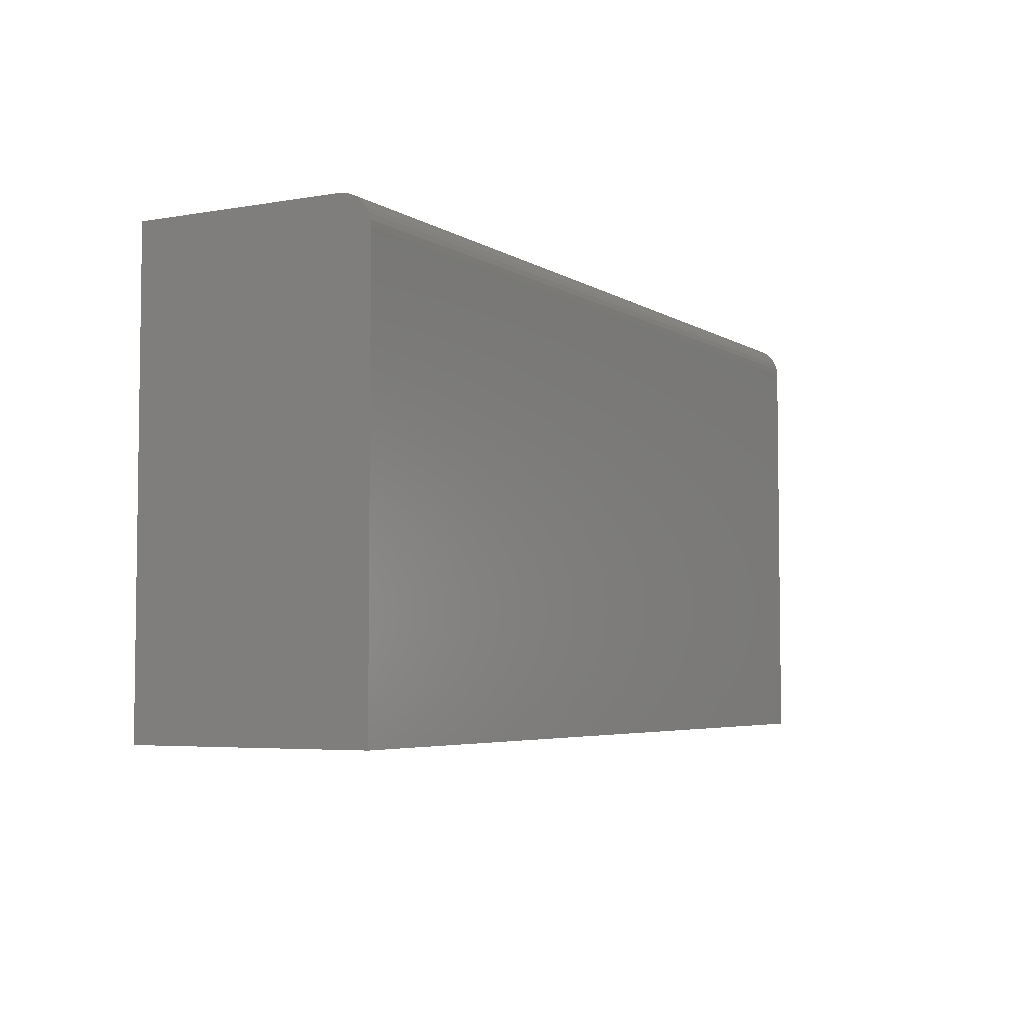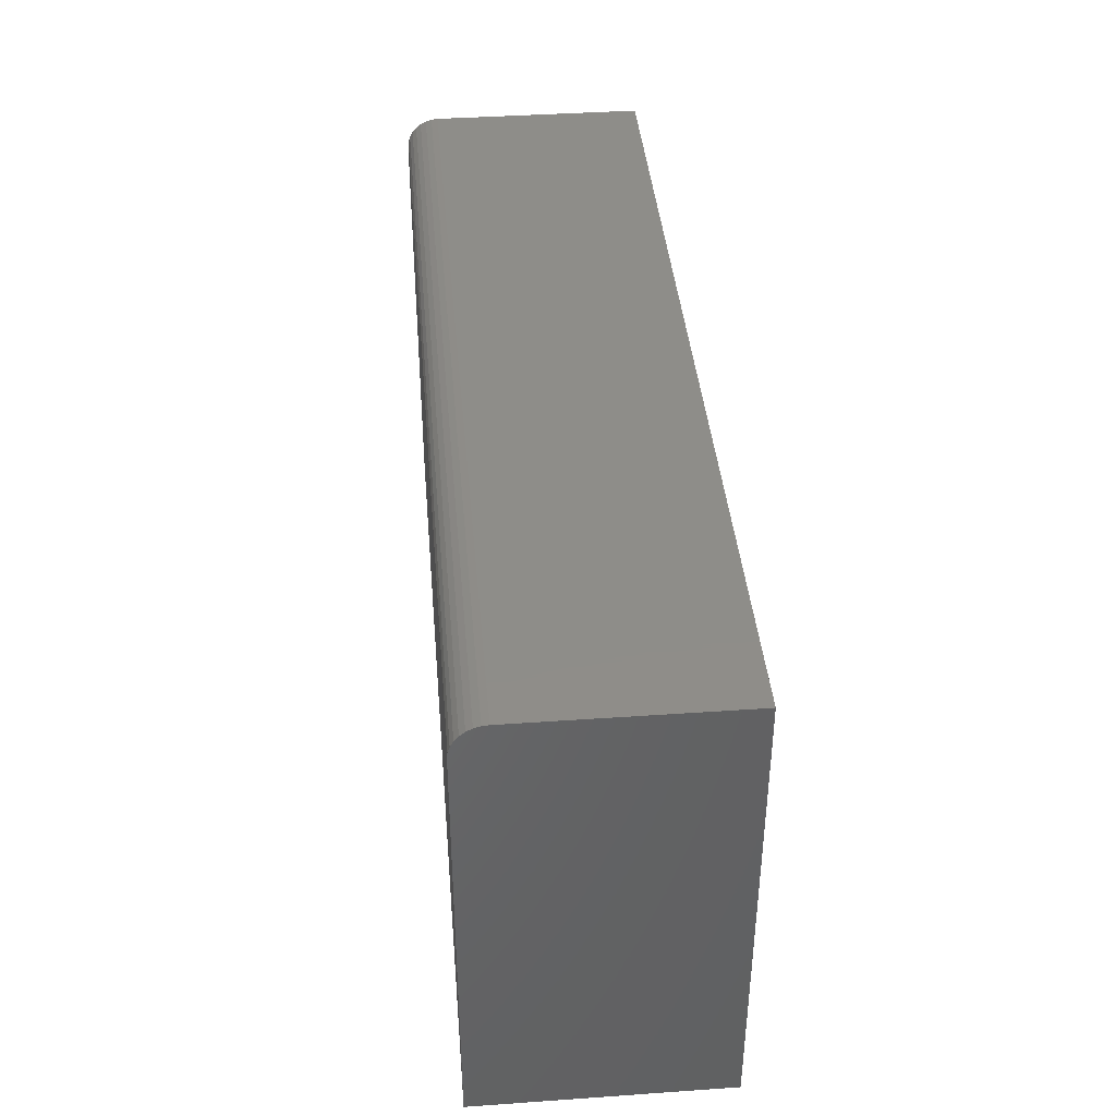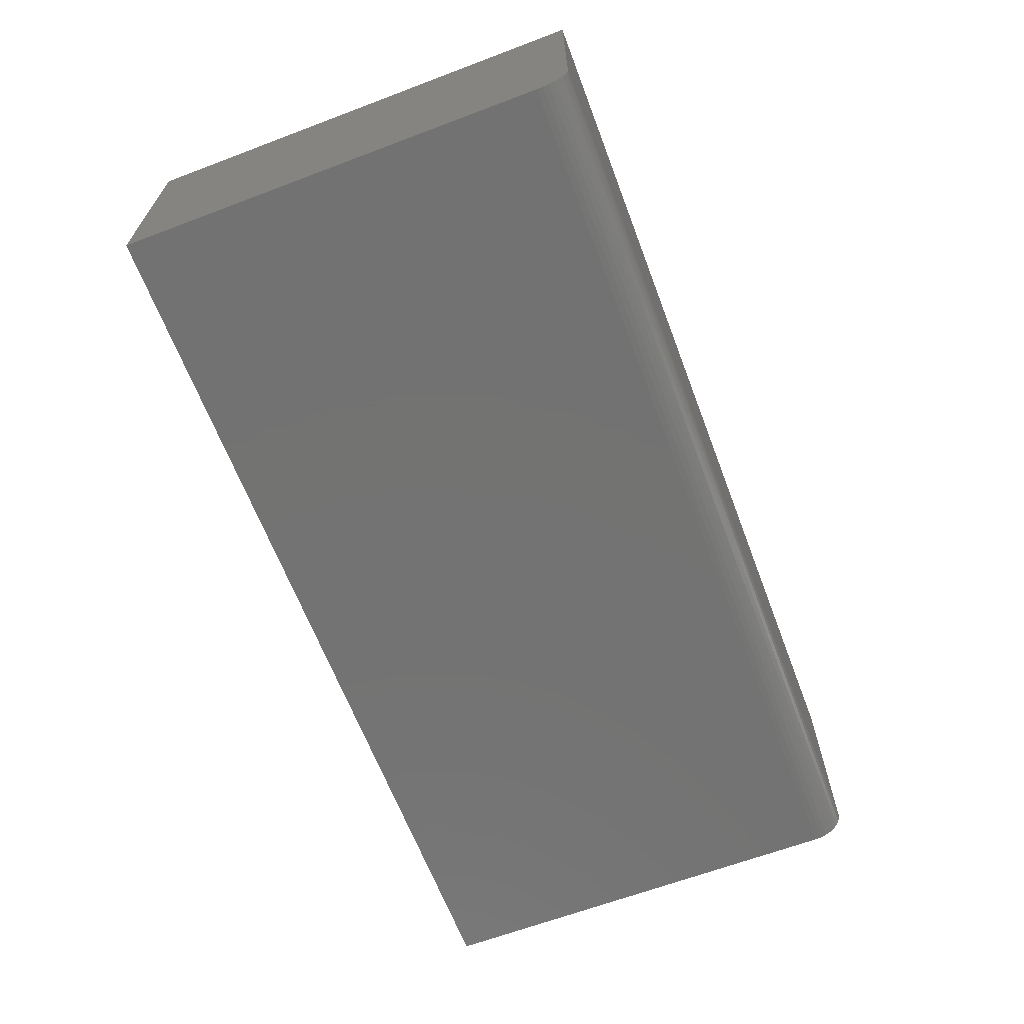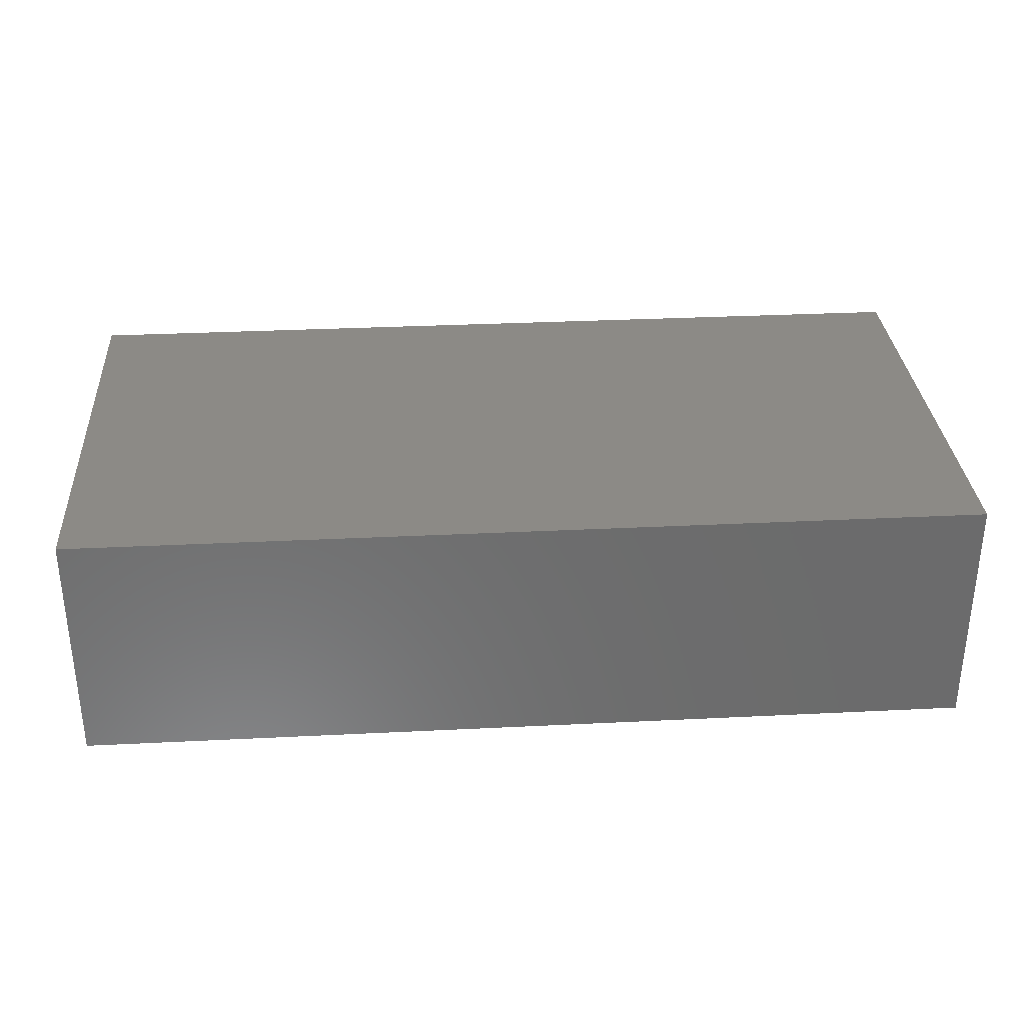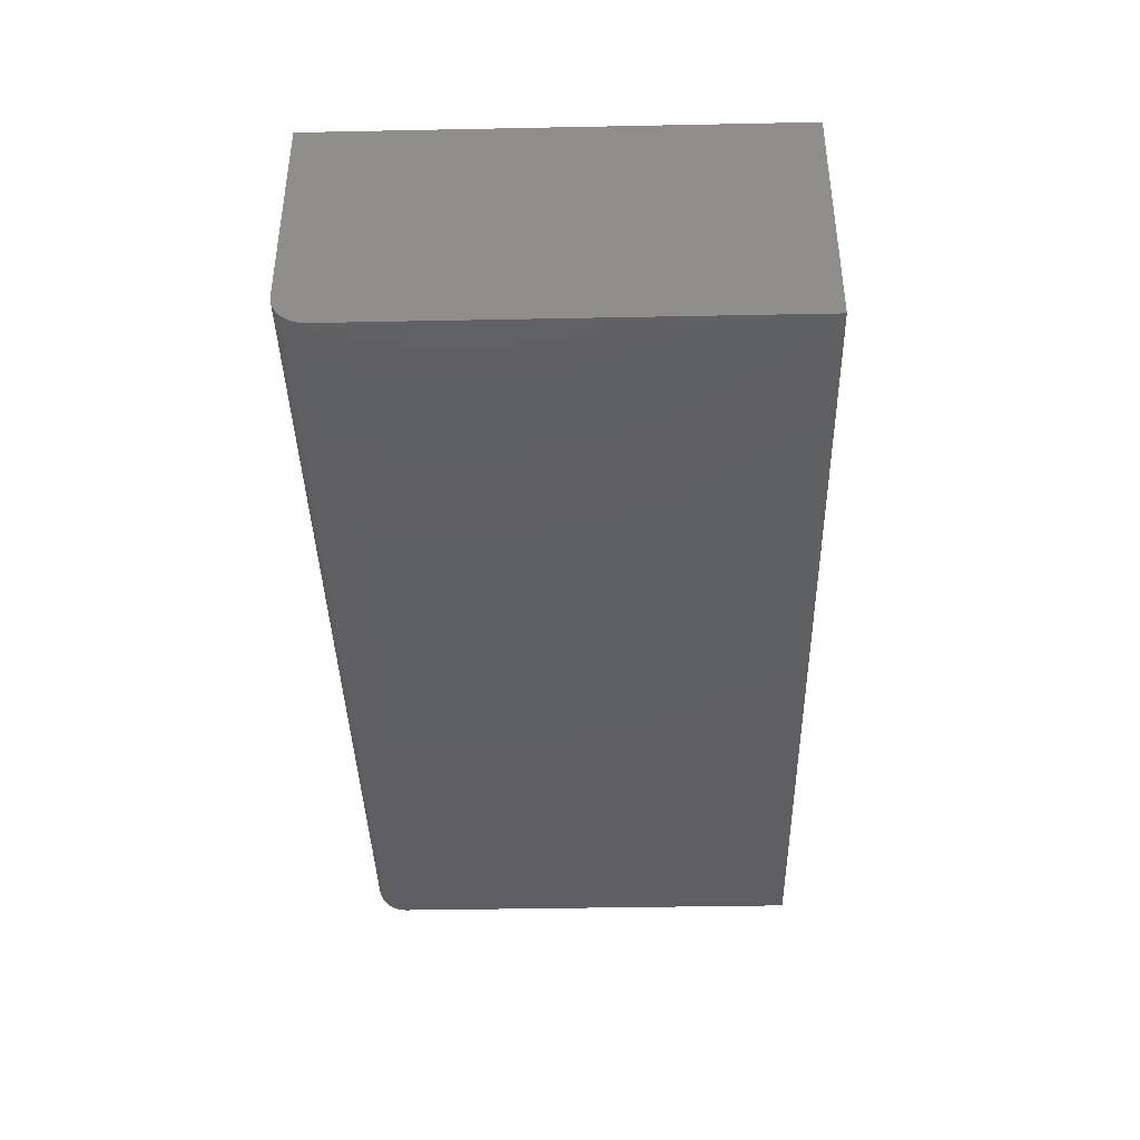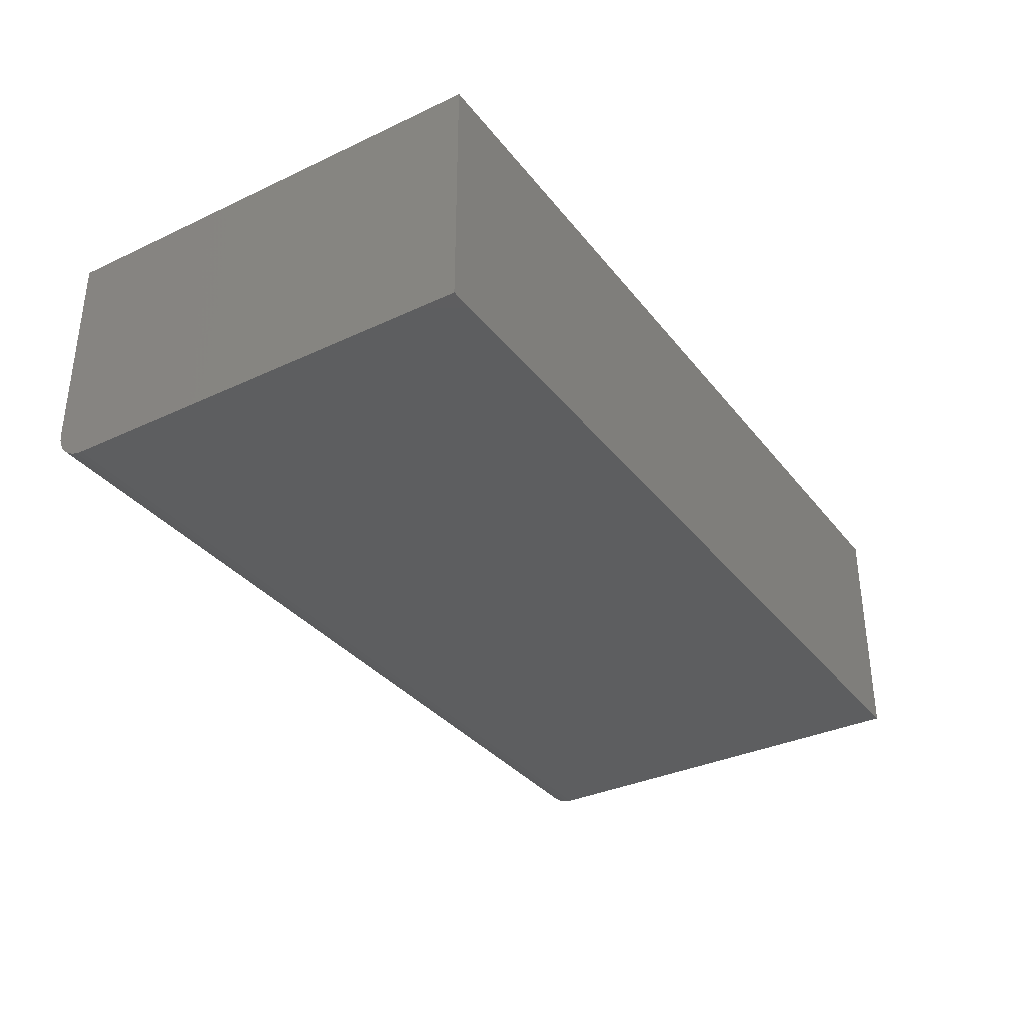
<metadata>
{"format":"stl","ext":"stl","renderer":"f3d","projection":"perspective","resolution":1024,"background":"white","views":[{"elev":-4.7,"azim":119.1,"up":"+Y"},{"elev":40.1,"azim":-94.9,"up":"+Y"},{"elev":-64.9,"azim":110.8,"up":"+Z"},{"elev":32.0,"azim":-4.0,"up":"+Z"},{"elev":-39.9,"azim":-88.6,"up":"+Z"},{"elev":-34.3,"azim":-57.7,"up":"+Z"}]}
</metadata>
<code>
# stl→obj: 24 verts, 44 faces
v -0.75 -0.08594 0
v -0.75 0.3289 0
v 0.1328 -0.08594 0
v 0.1328 0.3289 0
v -0.75 0.3601 0.03125
v -0.75 0.3577 0.01929
v -0.75 0.3601 0.2344
v -0.75 0.3595 0.02515
v -0.75 0.3462 0.005267
v -0.75 0.3408 0.002379
v -0.75 0.3548 0.01389
v -0.75 0.351 0.009153
v -0.75 -0.08594 0.2344
v -0.75 0.335 0.0006005
v 0.1328 0.3601 0.2344
v 0.1328 0.3601 0.03125
v 0.1328 0.3577 0.01929
v 0.1328 0.3595 0.02515
v 0.1328 -0.08594 0.2344
v 0.1328 0.335 0.0006005
v 0.1328 0.3408 0.002379
v 0.1328 0.3462 0.005267
v 0.1328 0.351 0.009153
v 0.1328 0.3548 0.01389
f 1 2 3
f 3 2 4
f 5 6 7
f 5 8 6
f 9 10 11
f 11 12 9
f 13 7 14
f 13 14 2
f 13 2 1
f 14 7 6
f 14 6 11
f 14 11 10
f 15 16 7
f 7 16 5
f 16 17 18
f 15 19 3
f 15 3 4
f 15 4 20
f 15 20 21
f 15 21 22
f 15 22 23
f 15 23 24
f 15 24 17
f 15 17 16
f 4 2 20
f 20 2 14
f 20 14 21
f 21 14 10
f 21 10 22
f 22 10 9
f 22 9 23
f 23 9 12
f 23 12 24
f 24 12 11
f 24 11 17
f 17 11 6
f 17 6 18
f 18 6 8
f 18 8 16
f 16 8 5
f 13 19 7
f 7 19 15
f 13 1 19
f 19 1 3

</code>
